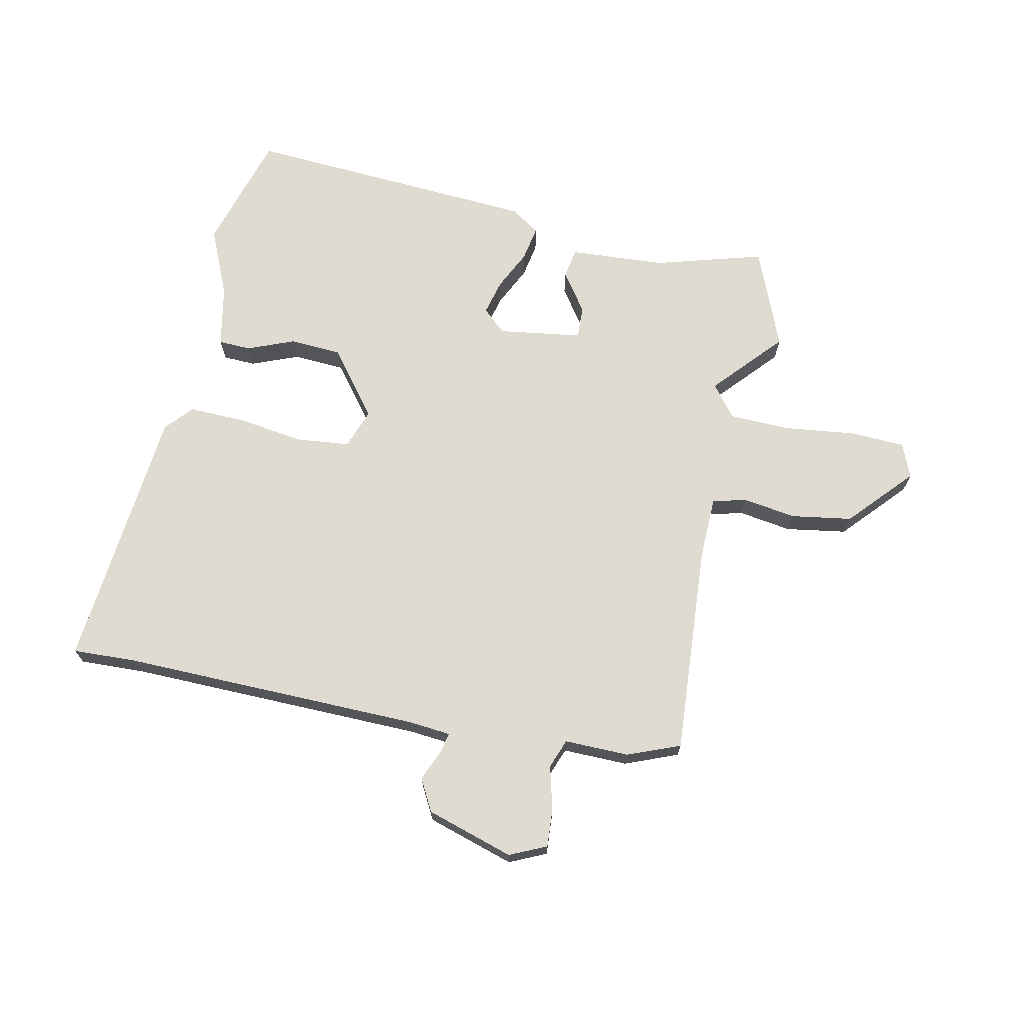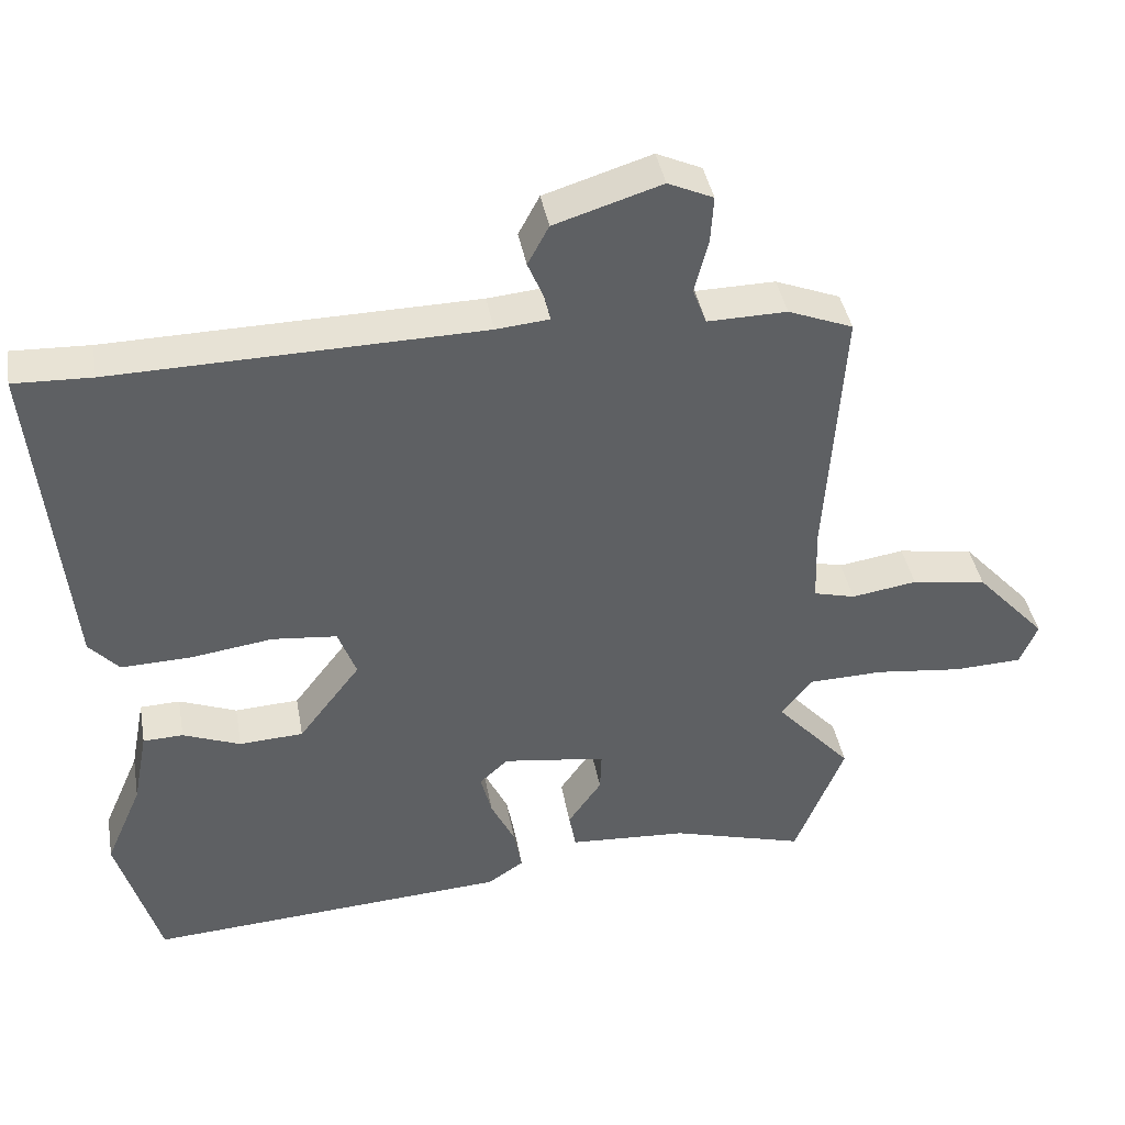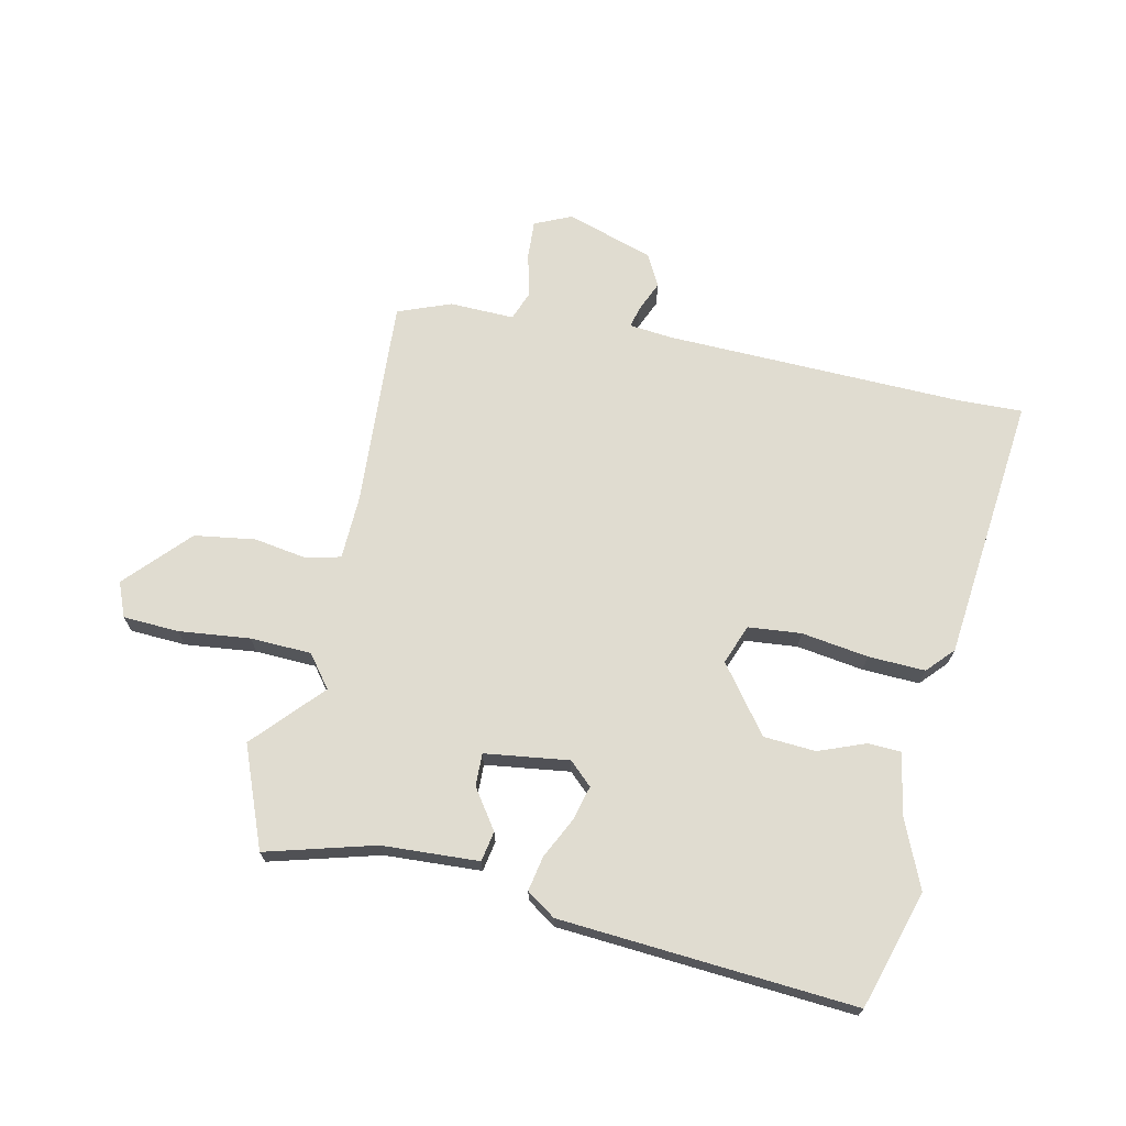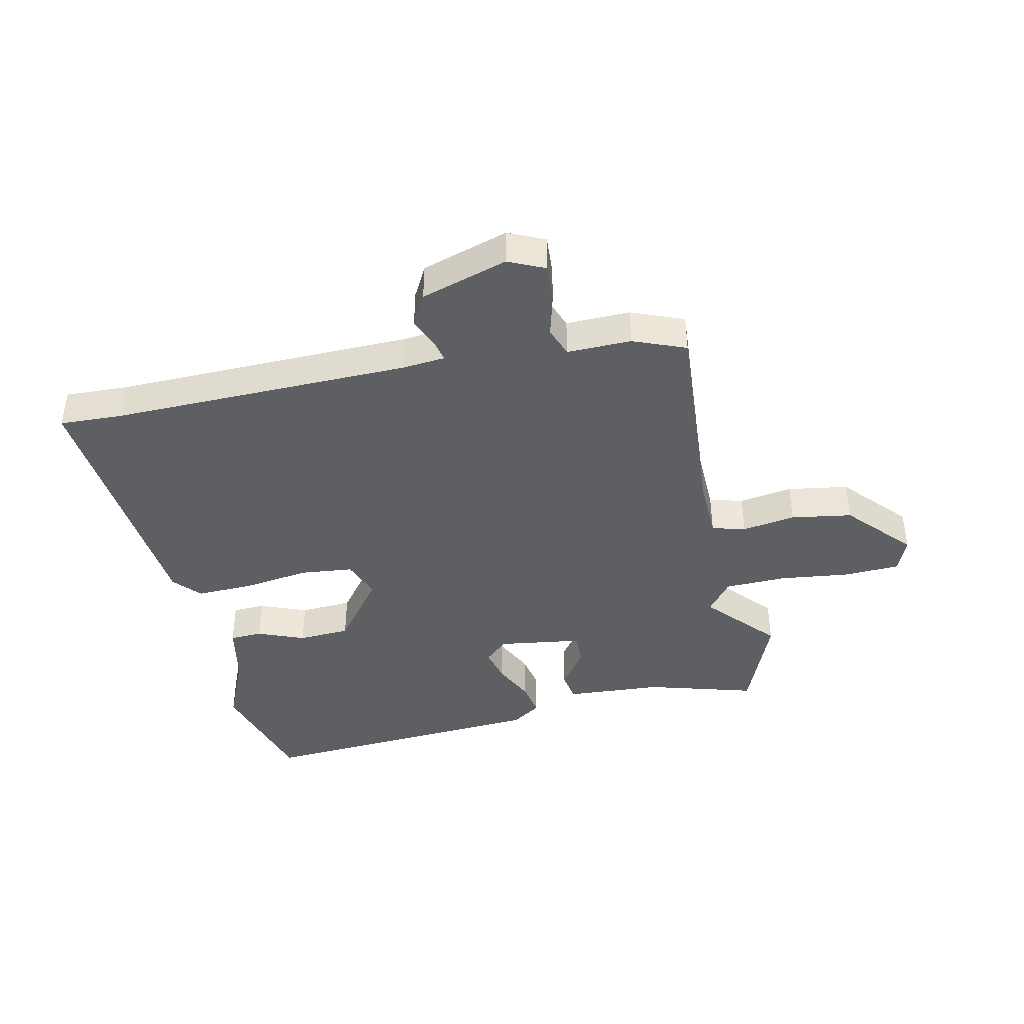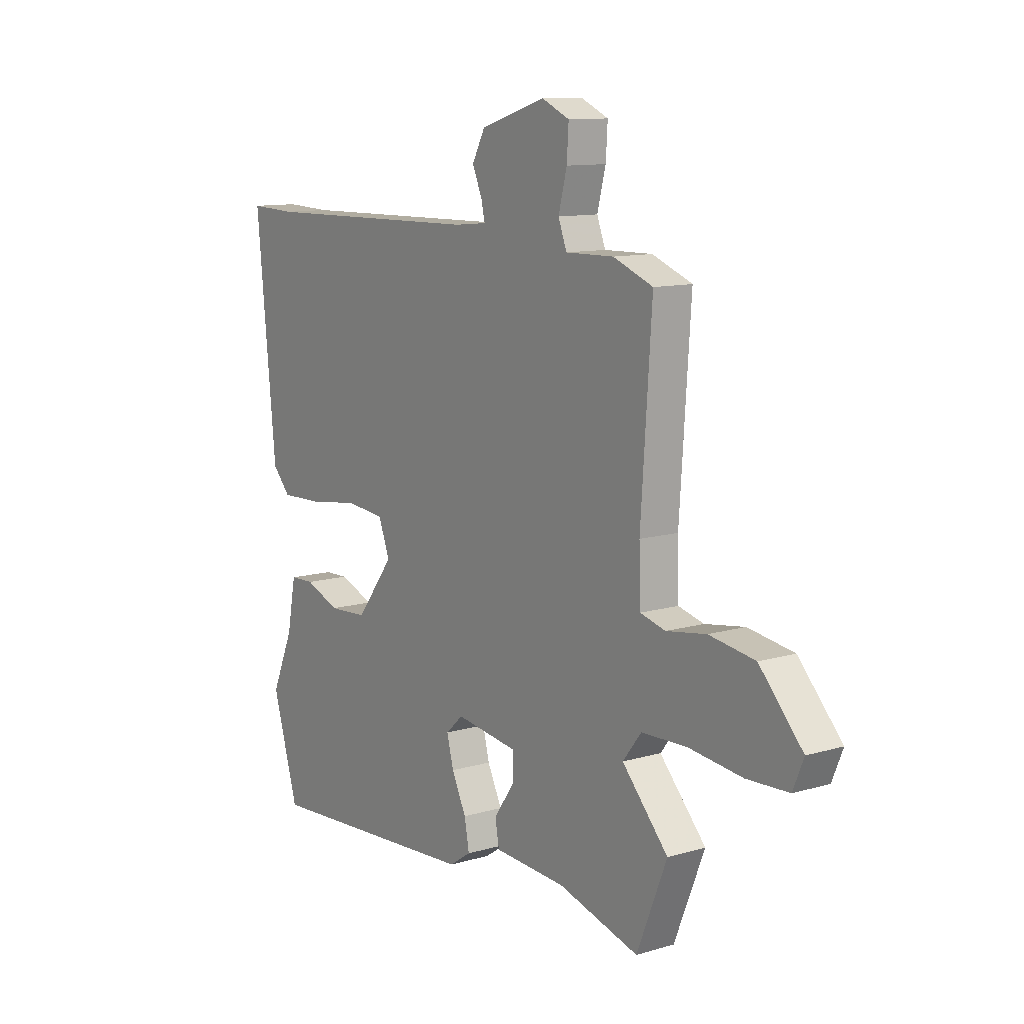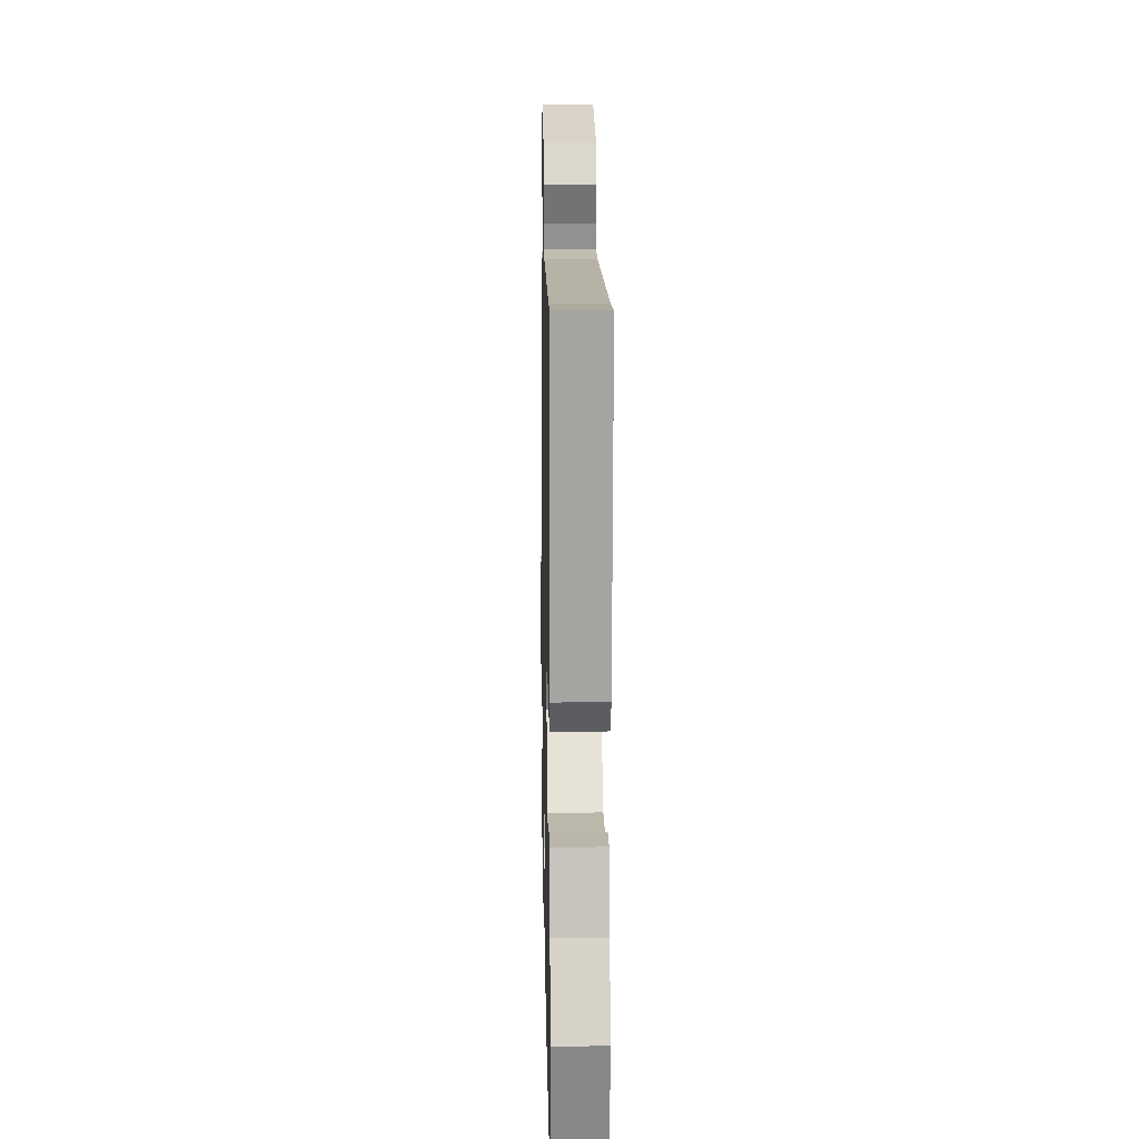
<metadata>
{"format":"obj","ext":"obj","renderer":"f3d","projection":"perspective","resolution":1024,"background":"white","views":[{"elev":69.9,"azim":11.7,"up":"+Y"},{"elev":40.6,"azim":-10.1,"up":"+Z"},{"elev":69.5,"azim":-167.4,"up":"+Y"},{"elev":-41.6,"azim":12.1,"up":"+Y"},{"elev":11.3,"azim":54.4,"up":"+Z"},{"elev":11.3,"azim":-91.1,"up":"+Z"}]}
</metadata>
<code>
v 0.56 0.07 -0.351
v 0.492 0.07 -0.52
v 0.309 0.07 -0.468
v 0.146 0.07 -0.458
v 0.137 0.07 -0.407
v 0.183 0.07 -0.341
v 0.185 0.07 -0.286
v 0.043 0.07 -0.266
v 0.004 0.07 -0.302
v 0.019 0.07 -0.361
v 0.052 0.07 -0.429
v 0.063 0.07 -0.488
v 0.014 0.07 -0.521
v -0.484 0.07 -0.554
v -0.543 0.07 -0.355
v -0.493 0.07 -0.24
v -0.473 0.07 -0.136
v -0.418 0.07 -0.134
v -0.339 0.07 -0.165
v -0.251 0.07 -0.16
v -0.166 0.07 -0.049
v -0.191 0.07 0.018
v -0.28 0.07 0.027
v -0.393 0.07 0.011
v -0.489 0.07 0.008
v -0.53 0.07 0.053
v -0.574 0.07 0.503
v -0.467 0.07 0.499
v 0.038 0.07 0.509
v 0.111 0.07 0.516
v 0.103 0.07 0.551
v 0.081 0.07 0.603
v 0.11 0.07 0.657
v 0.257 0.07 0.703
v 0.319 0.07 0.675
v 0.315 0.07 0.61
v 0.296 0.07 0.537
v 0.315 0.07 0.487
v 0.424 0.07 0.489
v 0.513 0.07 0.454
v 0.489 0.07 0.098
v 0.492 0.07 -0.008
v 0.549 0.07 -0.023
v 0.639 0.07 -0.009
v 0.742 0.07 -0.025
v 0.839 0.07 -0.131
v 0.815 0.07 -0.189
v 0.721 0.07 -0.193
v 0.601 0.07 -0.179
v 0.498 0.07 -0.182
v 0.456 0.07 -0.236
v 0.56 0 -0.351
v 0.492 0 -0.52
v 0.309 0 -0.468
v 0.146 0 -0.458
v 0.137 0 -0.407
v 0.183 0 -0.341
v 0.185 0 -0.286
v 0.043 0 -0.266
v 0.004 0 -0.302
v 0.019 0 -0.361
v 0.052 0 -0.429
v 0.063 0 -0.488
v 0.014 0 -0.521
v -0.484 0 -0.554
v -0.543 0 -0.355
v -0.493 0 -0.24
v -0.473 0 -0.136
v -0.418 0 -0.134
v -0.339 0 -0.165
v -0.251 0 -0.16
v -0.166 0 -0.049
v -0.191 0 0.018
v -0.28 0 0.027
v -0.393 0 0.011
v -0.489 0 0.008
v -0.53 0 0.053
v -0.574 0 0.503
v -0.467 0 0.499
v 0.038 0 0.509
v 0.111 0 0.516
v 0.103 0 0.551
v 0.081 0 0.603
v 0.11 0 0.657
v 0.257 0 0.703
v 0.319 0 0.675
v 0.315 0 0.61
v 0.296 0 0.537
v 0.315 0 0.487
v 0.424 0 0.489
v 0.513 0 0.454
v 0.489 0 0.098
v 0.492 0 -0.008
v 0.549 0 -0.023
v 0.639 0 -0.009
v 0.742 0 -0.025
v 0.839 0 -0.131
v 0.815 0 -0.189
v 0.721 0 -0.193
v 0.601 0 -0.179
v 0.498 0 -0.182
v 0.456 0 -0.236
f 46 47 48 49
f 46 49 50
f 43 44 45 46
f 42 43 46 50
f 38 39 40 41
f 38 41 42
f 37 38 42 50
f 35 36 37
f 34 35 37
f 31 32 33 34
f 30 31 34 37
f 25 26 27 28
f 23 24 25 28
f 22 23 28 29
f 21 22 29 30
f 16 17 18 19
f 16 19 20
f 15 16 20
f 14 15 20
f 13 14 20 21
f 10 11 12 13
f 9 10 13 21
f 3 4 5 6
f 3 6 7
f 51 1 2 3
f 51 3 7
f 50 51 7 8
f 37 50 8
f 21 30 37
f 8 9 21 37
f 100 99 98 97
f 101 100 97
f 97 96 95 94
f 101 97 94 93
f 92 91 90 89
f 93 92 89
f 101 93 89 88
f 88 87 86
f 88 86 85
f 85 84 83 82
f 88 85 82 81
f 79 78 77 76
f 79 76 75 74
f 80 79 74 73
f 81 80 73 72
f 70 69 68 67
f 71 70 67
f 71 67 66
f 71 66 65
f 72 71 65 64
f 64 63 62 61
f 72 64 61 60
f 57 56 55 54
f 58 57 54
f 54 53 52 102
f 58 54 102
f 59 58 102 101
f 59 101 88
f 88 81 72
f 88 72 60 59
f 1 52 53 2
f 2 53 54 3
f 3 54 55 4
f 4 55 56 5
f 5 56 57 6
f 6 57 58 7
f 7 58 59 8
f 8 59 60 9
f 9 60 61 10
f 10 61 62 11
f 11 62 63 12
f 12 63 64 13
f 13 64 65 14
f 14 65 66 15
f 15 66 67 16
f 16 67 68 17
f 17 68 69 18
f 18 69 70 19
f 19 70 71 20
f 20 71 72 21
f 21 72 73 22
f 22 73 74 23
f 23 74 75 24
f 24 75 76 25
f 25 76 77 26
f 26 77 78 27
f 27 78 79 28
f 28 79 80 29
f 29 80 81 30
f 30 81 82 31
f 31 82 83 32
f 32 83 84 33
f 33 84 85 34
f 34 85 86 35
f 35 86 87 36
f 36 87 88 37
f 37 88 89 38
f 38 89 90 39
f 39 90 91 40
f 40 91 92 41
f 41 92 93 42
f 42 93 94 43
f 43 94 95 44
f 44 95 96 45
f 45 96 97 46
f 46 97 98 47
f 47 98 99 48
f 48 99 100 49
f 49 100 101 50
f 50 101 102 51
f 51 102 52 1

</code>
